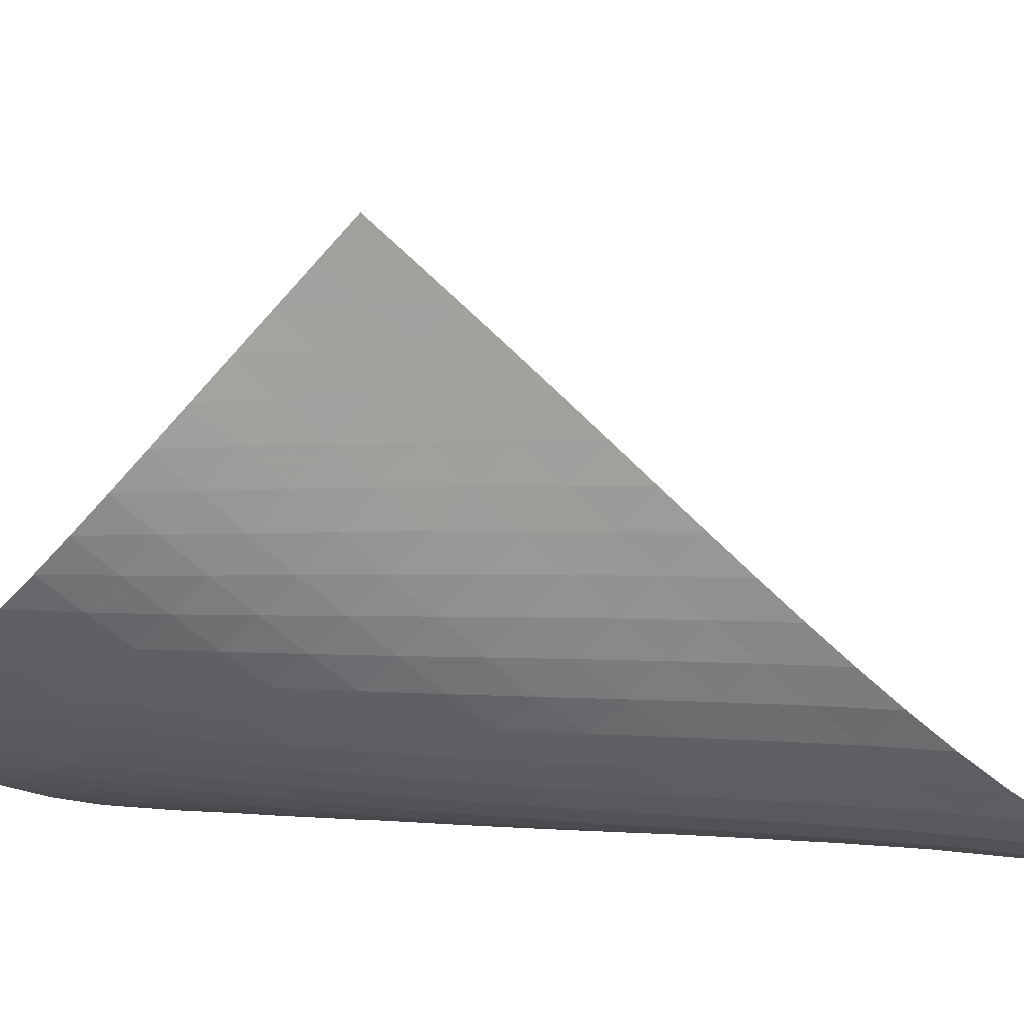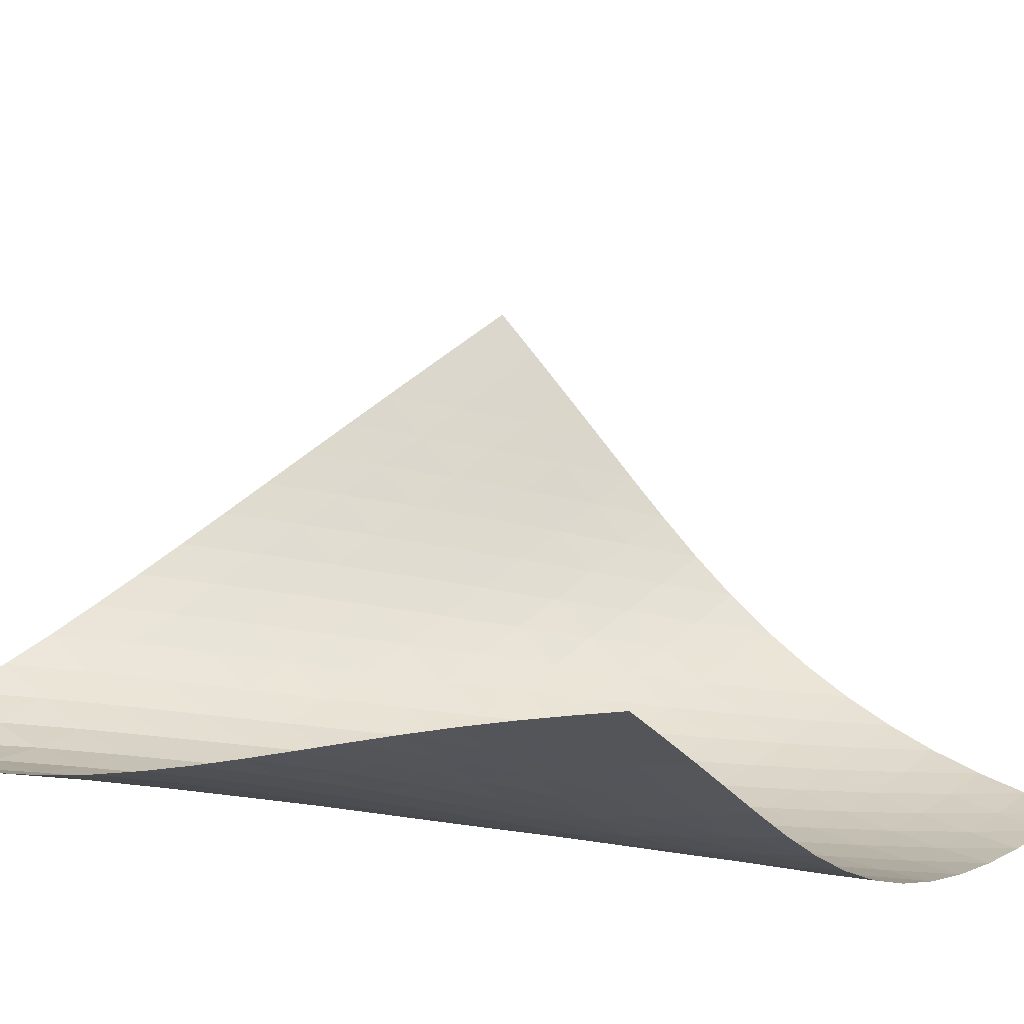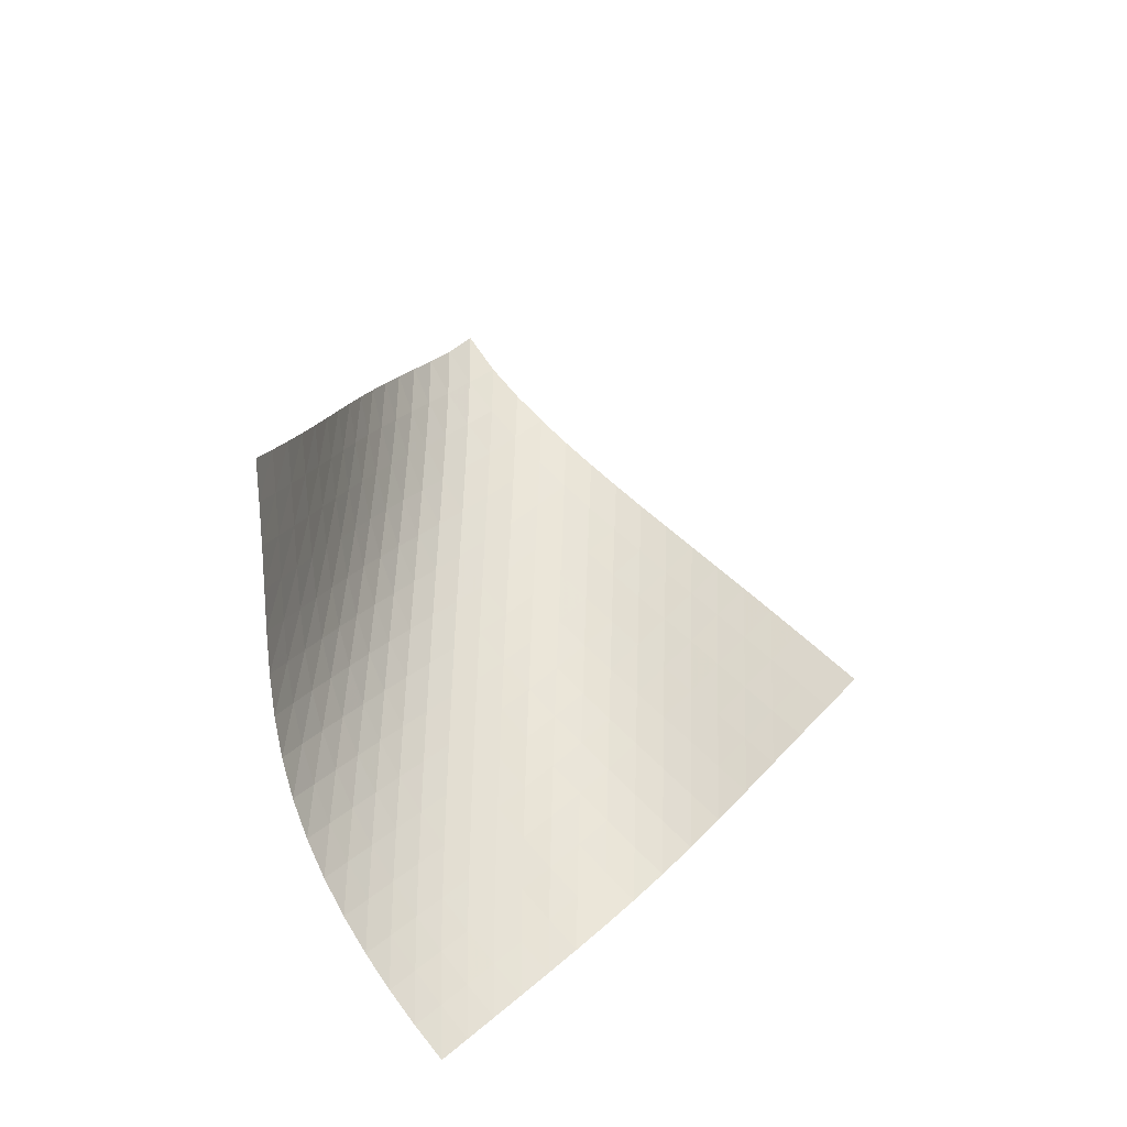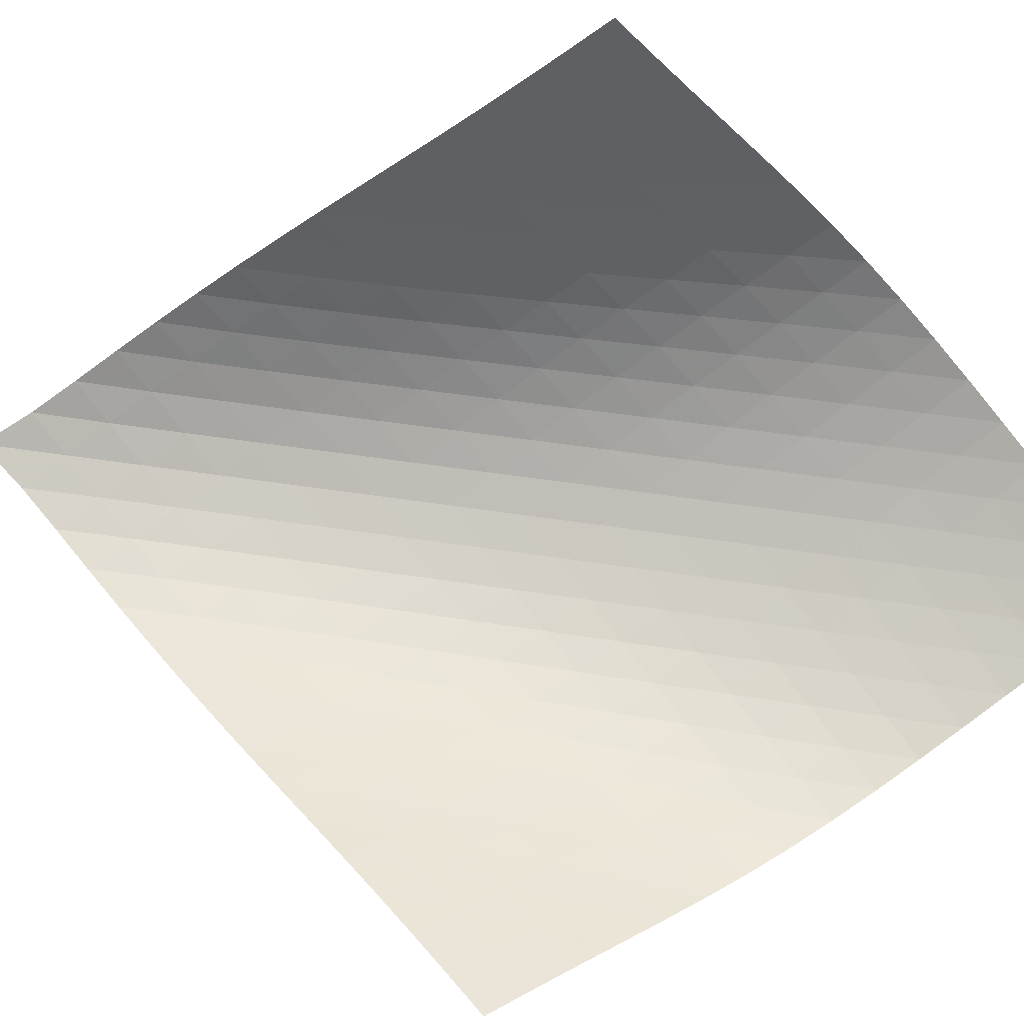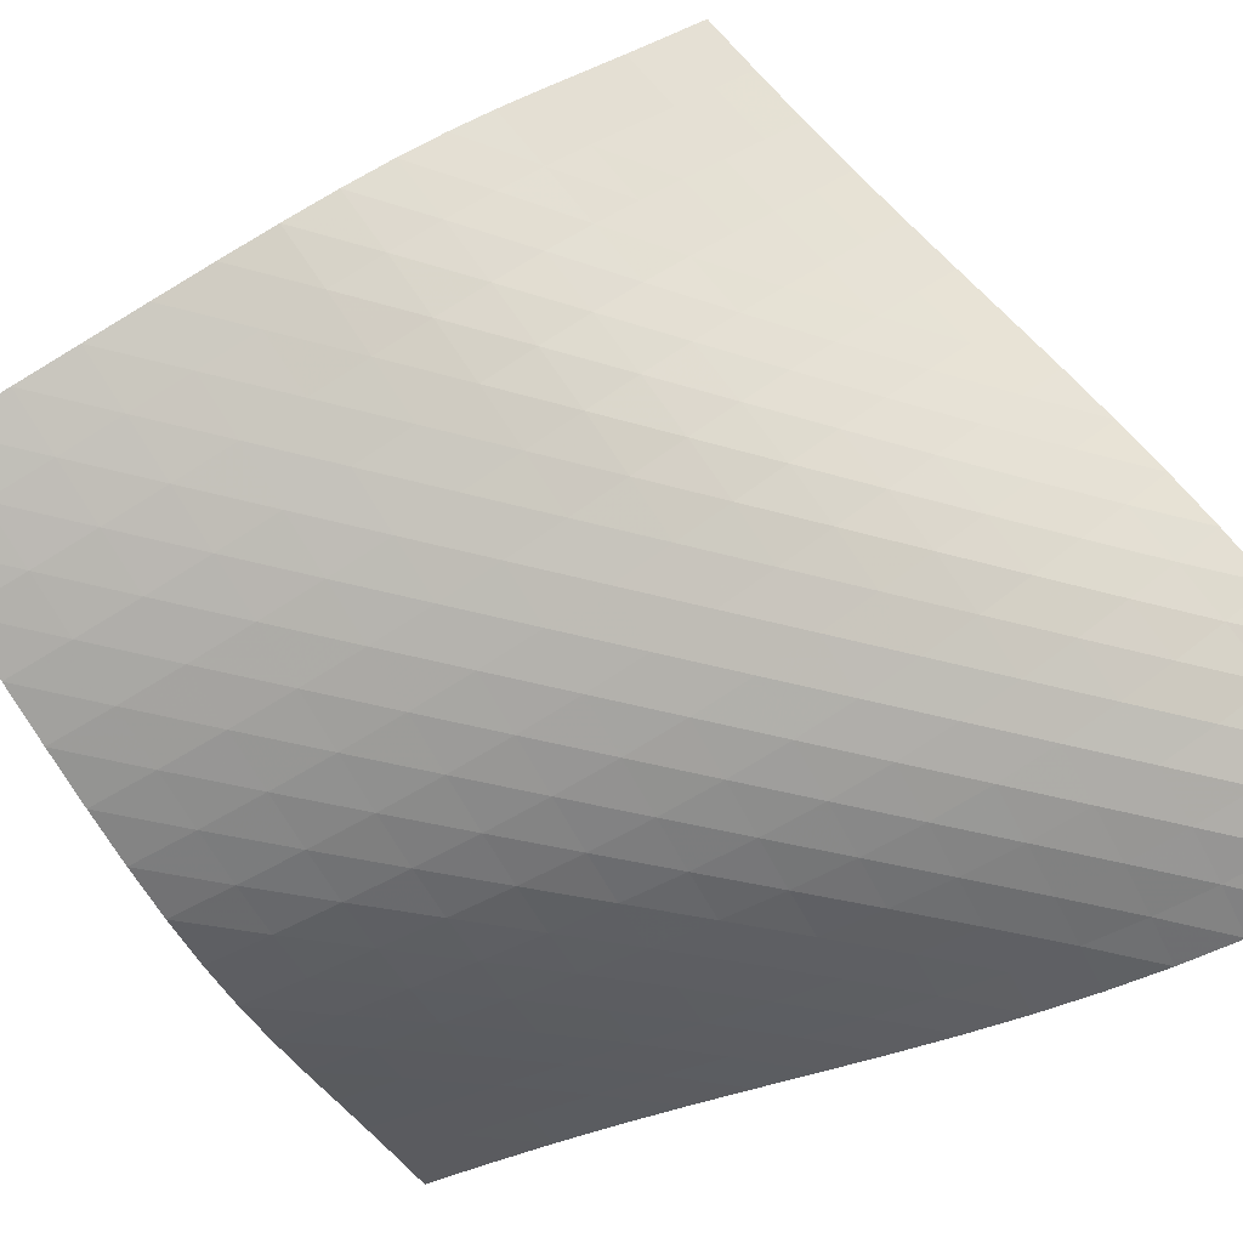
<metadata>
{"format":"obj","ext":"obj","renderer":"f3d","projection":"perspective","resolution":1024,"background":"white","views":[{"elev":18.1,"azim":106.3,"up":"+Z"},{"elev":-21.8,"azim":-99.1,"up":"+Z"},{"elev":-35.6,"azim":-77.5,"up":"+Y"},{"elev":44.2,"azim":-79.4,"up":"+Z"},{"elev":-40.2,"azim":70.5,"up":"+Z"}]}
</metadata>
<code>
v -6.504 -0.0503 6.504
v -4.69 -10.1 15.04
v -15.04 -10.1 4.69
v -6.343 -18.91 6.343
v -14.47 -9.452 4.784
v -13.89 -8.806 4.866
v -13.32 -8.157 4.93
v -12.74 -7.505 4.979
v -12.17 -6.85 5.016
v -11.59 -6.195 5.047
v -11.01 -5.539 5.083
v -10.43 -4.882 5.131
v -9.853 -4.224 5.199
v -9.271 -3.565 5.295
v -8.692 -2.904 5.426
v -8.117 -2.238 5.603
v -7.554 -1.56 5.834
v -7.01 -0.8531 6.131
v -6.131 -0.8531 7.01
v -5.834 -1.56 7.554
v -5.603 -2.238 8.117
v -5.426 -2.904 8.692
v -5.295 -3.565 9.271
v -5.199 -4.224 9.853
v -5.131 -4.882 10.43
v -5.083 -5.539 11.01
v -5.047 -6.195 11.59
v -5.016 -6.85 12.17
v -4.979 -7.505 12.74
v -4.93 -8.157 13.32
v -4.866 -8.806 13.89
v -4.784 -9.452 14.47
v -4.583 -10.66 14.39
v -4.467 -11.22 13.75
v -4.341 -11.78 13.1
v -4.214 -12.34 12.45
v -4.103 -12.91 11.8
v -4.03 -13.48 11.15
v -4.018 -14.06 10.5
v -4.081 -14.65 9.874
v -4.223 -15.24 9.267
v -4.438 -15.85 8.69
v -4.718 -16.46 8.147
v -5.056 -17.07 7.641
v -5.445 -17.69 7.173
v -5.877 -18.3 6.742
v -6.742 -18.3 5.877
v -7.173 -17.69 5.445
v -7.641 -17.07 5.056
v -8.147 -16.46 4.718
v -8.69 -15.85 4.438
v -9.267 -15.24 4.223
v -9.874 -14.65 4.081
v -10.5 -14.06 4.018
v -11.15 -13.48 4.03
v -11.8 -12.91 4.103
v -12.45 -12.34 4.214
v -13.1 -11.78 4.341
v -13.75 -11.22 4.467
v -14.39 -10.66 4.583
v -6.528 -1.494 6.528
v -7.002 -2.165 6.138
v -7.523 -2.83 5.824
v -8.071 -3.491 5.577
v -8.636 -4.148 5.386
v -9.209 -4.803 5.241
v -9.786 -5.458 5.133
v -10.36 -6.112 5.052
v -10.94 -6.765 4.991
v -11.52 -7.419 4.94
v -12.1 -8.071 4.889
v -12.67 -8.722 4.831
v -13.25 -9.371 4.761
v -13.82 -10.02 4.677
v -6.138 -2.165 7.002
v -6.515 -2.798 6.515
v -6.969 -3.443 6.108
v -7.475 -4.091 5.78
v -8.015 -4.74 5.52
v -8.574 -5.389 5.318
v -9.143 -6.039 5.162
v -9.718 -6.689 5.042
v -10.29 -7.339 4.949
v -10.87 -7.989 4.872
v -11.45 -8.639 4.803
v -12.02 -9.288 4.731
v -12.6 -9.935 4.652
v -13.17 -10.58 4.563
v -5.824 -2.83 7.523
v -6.108 -3.443 6.969
v -6.476 -4.069 6.476
v -6.921 -4.703 6.06
v -7.42 -5.342 5.721
v -7.954 -5.983 5.449
v -8.509 -6.626 5.234
v -9.075 -7.271 5.065
v -9.648 -7.916 4.931
v -10.22 -8.562 4.822
v -10.8 -9.208 4.726
v -11.37 -9.854 4.635
v -11.95 -10.5 4.541
v -12.52 -11.14 4.442
v -5.577 -3.491 8.071
v -5.78 -4.091 7.475
v -6.06 -4.703 6.921
v -6.428 -5.325 6.428
v -6.869 -5.954 6.008
v -7.363 -6.587 5.659
v -7.892 -7.223 5.375
v -8.443 -7.861 5.145
v -9.007 -8.5 4.959
v -9.577 -9.141 4.806
v -10.15 -9.782 4.675
v -10.72 -10.42 4.556
v -11.3 -11.06 4.441
v -11.87 -11.7 4.326
v -5.386 -4.148 8.636
v -5.52 -4.74 8.015
v -5.721 -5.342 7.42
v -6.008 -5.954 6.869
v -6.379 -6.574 6.379
v -6.819 -7.199 5.957
v -7.31 -7.828 5.601
v -7.834 -8.46 5.303
v -8.38 -9.093 5.056
v -8.939 -9.727 4.85
v -9.507 -10.36 4.674
v -10.08 -11 4.517
v -10.65 -11.63 4.372
v -11.22 -12.27 4.233
v -5.241 -4.803 9.209
v -5.318 -5.389 8.574
v -5.449 -5.983 7.954
v -5.659 -6.587 7.363
v -5.957 -7.199 6.819
v -6.334 -7.818 6.334
v -6.775 -8.441 5.911
v -7.261 -9.067 5.547
v -7.78 -9.694 5.237
v -8.32 -10.32 4.972
v -8.875 -10.95 4.744
v -9.438 -11.58 4.541
v -10.01 -12.21 4.357
v -10.58 -12.84 4.186
v -5.133 -5.458 9.786
v -5.162 -6.039 9.143
v -5.234 -6.626 8.509
v -5.375 -7.223 7.892
v -5.601 -7.828 7.31
v -5.911 -8.441 6.775
v -6.295 -9.059 6.295
v -6.735 -9.68 5.872
v -7.218 -10.3 5.501
v -7.732 -10.93 5.178
v -8.267 -11.55 4.895
v -8.815 -12.18 4.644
v -9.373 -12.8 4.416
v -9.936 -13.43 4.206
v -5.052 -6.112 10.36
v -5.042 -6.689 9.718
v -5.065 -7.271 9.075
v -5.145 -7.861 8.443
v -5.303 -8.46 7.834
v -5.547 -9.067 7.261
v -5.872 -9.68 6.735
v -6.262 -10.3 6.262
v -6.703 -10.92 5.838
v -7.183 -11.54 5.462
v -7.691 -12.16 5.128
v -8.22 -12.78 4.828
v -8.762 -13.4 4.555
v -9.314 -14.02 4.306
v -4.991 -6.765 10.94
v -4.949 -7.339 10.29
v -4.931 -7.916 9.648
v -4.959 -8.5 9.007
v -5.056 -9.093 8.38
v -5.237 -9.694 7.78
v -5.501 -10.3 7.218
v -5.838 -10.92 6.703
v -6.235 -11.53 6.235
v -6.677 -12.15 5.812
v -7.154 -12.77 5.431
v -7.658 -13.39 5.086
v -8.181 -14.01 4.772
v -8.718 -14.63 4.484
v -4.94 -7.419 11.52
v -4.872 -7.989 10.87
v -4.822 -8.562 10.22
v -4.806 -9.141 9.577
v -4.85 -9.727 8.939
v -4.972 -10.32 8.32
v -5.178 -10.93 7.732
v -5.462 -11.54 7.183
v -5.812 -12.15 6.677
v -6.214 -12.77 6.214
v -6.658 -13.39 5.792
v -7.134 -14 5.408
v -7.635 -14.62 5.056
v -8.155 -15.24 4.733
v -4.889 -8.071 12.1
v -4.803 -8.639 11.45
v -4.726 -9.208 10.8
v -4.675 -9.782 10.15
v -4.674 -10.36 9.507
v -4.744 -10.95 8.875
v -4.895 -11.55 8.267
v -5.128 -12.16 7.691
v -5.431 -12.77 7.154
v -5.792 -13.39 6.658
v -6.201 -14 6.201
v -6.648 -14.62 5.782
v -7.126 -15.23 5.398
v -7.627 -15.85 5.044
v -4.831 -8.722 12.67
v -4.731 -9.288 12.02
v -4.635 -9.854 11.37
v -4.556 -10.42 10.72
v -4.517 -11 10.08
v -4.541 -11.58 9.438
v -4.644 -12.18 8.815
v -4.828 -12.78 8.22
v -5.086 -13.39 7.658
v -5.408 -14 7.134
v -5.782 -14.62 6.648
v -6.201 -15.23 6.201
v -6.655 -15.85 5.789
v -7.137 -16.46 5.408
v -4.761 -9.371 13.25
v -4.652 -9.935 12.6
v -4.541 -10.5 11.95
v -4.441 -11.06 11.3
v -4.372 -11.63 10.65
v -4.357 -12.21 10.01
v -4.416 -12.8 9.373
v -4.555 -13.4 8.762
v -4.772 -14.01 8.181
v -5.056 -14.62 7.635
v -5.398 -15.23 7.126
v -5.789 -15.85 6.655
v -6.22 -16.46 6.22
v -6.684 -17.08 5.819
v -4.677 -10.02 13.82
v -4.563 -10.58 13.17
v -4.442 -11.14 12.52
v -4.326 -11.7 11.87
v -4.233 -12.27 11.22
v -4.186 -12.84 10.58
v -4.206 -13.43 9.936
v -4.306 -14.02 9.314
v -4.484 -14.63 8.718
v -4.733 -15.24 8.155
v -5.044 -15.85 7.627
v -5.408 -16.46 7.137
v -5.819 -17.08 6.684
v -6.267 -17.69 6.267
f 256 46 4
f 256 4 47
f 5 74 60
f 5 60 3
f 74 88 59
f 74 59 60
f 88 102 58
f 88 58 59
f 102 116 57
f 102 57 58
f 116 130 56
f 116 56 57
f 130 144 55
f 130 55 56
f 144 158 54
f 144 54 55
f 158 172 53
f 158 53 54
f 172 186 52
f 172 52 53
f 186 200 51
f 186 51 52
f 200 214 50
f 200 50 51
f 214 228 49
f 214 49 50
f 228 242 48
f 228 48 49
f 242 256 47
f 242 47 48
f 1 19 61
f 1 61 18
f 18 61 62
f 18 62 17
f 17 62 63
f 17 63 16
f 16 63 64
f 16 64 15
f 15 64 65
f 15 65 14
f 14 65 66
f 14 66 13
f 13 66 67
f 13 67 12
f 12 67 68
f 12 68 11
f 11 68 69
f 11 69 10
f 10 69 70
f 10 70 9
f 9 70 71
f 9 71 8
f 8 71 72
f 8 72 7
f 7 72 73
f 7 73 6
f 6 73 74
f 6 74 5
f 19 20 75
f 19 75 61
f 61 75 76
f 61 76 62
f 62 76 77
f 62 77 63
f 63 77 78
f 63 78 64
f 64 78 79
f 64 79 65
f 65 79 80
f 65 80 66
f 66 80 81
f 66 81 67
f 67 81 82
f 67 82 68
f 68 82 83
f 68 83 69
f 69 83 84
f 69 84 70
f 70 84 85
f 70 85 71
f 71 85 86
f 71 86 72
f 72 86 87
f 72 87 73
f 73 87 88
f 73 88 74
f 20 21 89
f 20 89 75
f 75 89 90
f 75 90 76
f 76 90 91
f 76 91 77
f 77 91 92
f 77 92 78
f 78 92 93
f 78 93 79
f 79 93 94
f 79 94 80
f 80 94 95
f 80 95 81
f 81 95 96
f 81 96 82
f 82 96 97
f 82 97 83
f 83 97 98
f 83 98 84
f 84 98 99
f 84 99 85
f 85 99 100
f 85 100 86
f 86 100 101
f 86 101 87
f 87 101 102
f 87 102 88
f 21 22 103
f 21 103 89
f 89 103 104
f 89 104 90
f 90 104 105
f 90 105 91
f 91 105 106
f 91 106 92
f 92 106 107
f 92 107 93
f 93 107 108
f 93 108 94
f 94 108 109
f 94 109 95
f 95 109 110
f 95 110 96
f 96 110 111
f 96 111 97
f 97 111 112
f 97 112 98
f 98 112 113
f 98 113 99
f 99 113 114
f 99 114 100
f 100 114 115
f 100 115 101
f 101 115 116
f 101 116 102
f 22 23 117
f 22 117 103
f 103 117 118
f 103 118 104
f 104 118 119
f 104 119 105
f 105 119 120
f 105 120 106
f 106 120 121
f 106 121 107
f 107 121 122
f 107 122 108
f 108 122 123
f 108 123 109
f 109 123 124
f 109 124 110
f 110 124 125
f 110 125 111
f 111 125 126
f 111 126 112
f 112 126 127
f 112 127 113
f 113 127 128
f 113 128 114
f 114 128 129
f 114 129 115
f 115 129 130
f 115 130 116
f 23 24 131
f 23 131 117
f 117 131 132
f 117 132 118
f 118 132 133
f 118 133 119
f 119 133 134
f 119 134 120
f 120 134 135
f 120 135 121
f 121 135 136
f 121 136 122
f 122 136 137
f 122 137 123
f 123 137 138
f 123 138 124
f 124 138 139
f 124 139 125
f 125 139 140
f 125 140 126
f 126 140 141
f 126 141 127
f 127 141 142
f 127 142 128
f 128 142 143
f 128 143 129
f 129 143 144
f 129 144 130
f 24 25 145
f 24 145 131
f 131 145 146
f 131 146 132
f 132 146 147
f 132 147 133
f 133 147 148
f 133 148 134
f 134 148 149
f 134 149 135
f 135 149 150
f 135 150 136
f 136 150 151
f 136 151 137
f 137 151 152
f 137 152 138
f 138 152 153
f 138 153 139
f 139 153 154
f 139 154 140
f 140 154 155
f 140 155 141
f 141 155 156
f 141 156 142
f 142 156 157
f 142 157 143
f 143 157 158
f 143 158 144
f 25 26 159
f 25 159 145
f 145 159 160
f 145 160 146
f 146 160 161
f 146 161 147
f 147 161 162
f 147 162 148
f 148 162 163
f 148 163 149
f 149 163 164
f 149 164 150
f 150 164 165
f 150 165 151
f 151 165 166
f 151 166 152
f 152 166 167
f 152 167 153
f 153 167 168
f 153 168 154
f 154 168 169
f 154 169 155
f 155 169 170
f 155 170 156
f 156 170 171
f 156 171 157
f 157 171 172
f 157 172 158
f 26 27 173
f 26 173 159
f 159 173 174
f 159 174 160
f 160 174 175
f 160 175 161
f 161 175 176
f 161 176 162
f 162 176 177
f 162 177 163
f 163 177 178
f 163 178 164
f 164 178 179
f 164 179 165
f 165 179 180
f 165 180 166
f 166 180 181
f 166 181 167
f 167 181 182
f 167 182 168
f 168 182 183
f 168 183 169
f 169 183 184
f 169 184 170
f 170 184 185
f 170 185 171
f 171 185 186
f 171 186 172
f 27 28 187
f 27 187 173
f 173 187 188
f 173 188 174
f 174 188 189
f 174 189 175
f 175 189 190
f 175 190 176
f 176 190 191
f 176 191 177
f 177 191 192
f 177 192 178
f 178 192 193
f 178 193 179
f 179 193 194
f 179 194 180
f 180 194 195
f 180 195 181
f 181 195 196
f 181 196 182
f 182 196 197
f 182 197 183
f 183 197 198
f 183 198 184
f 184 198 199
f 184 199 185
f 185 199 200
f 185 200 186
f 28 29 201
f 28 201 187
f 187 201 202
f 187 202 188
f 188 202 203
f 188 203 189
f 189 203 204
f 189 204 190
f 190 204 205
f 190 205 191
f 191 205 206
f 191 206 192
f 192 206 207
f 192 207 193
f 193 207 208
f 193 208 194
f 194 208 209
f 194 209 195
f 195 209 210
f 195 210 196
f 196 210 211
f 196 211 197
f 197 211 212
f 197 212 198
f 198 212 213
f 198 213 199
f 199 213 214
f 199 214 200
f 29 30 215
f 29 215 201
f 201 215 216
f 201 216 202
f 202 216 217
f 202 217 203
f 203 217 218
f 203 218 204
f 204 218 219
f 204 219 205
f 205 219 220
f 205 220 206
f 206 220 221
f 206 221 207
f 207 221 222
f 207 222 208
f 208 222 223
f 208 223 209
f 209 223 224
f 209 224 210
f 210 224 225
f 210 225 211
f 211 225 226
f 211 226 212
f 212 226 227
f 212 227 213
f 213 227 228
f 213 228 214
f 30 31 229
f 30 229 215
f 215 229 230
f 215 230 216
f 216 230 231
f 216 231 217
f 217 231 232
f 217 232 218
f 218 232 233
f 218 233 219
f 219 233 234
f 219 234 220
f 220 234 235
f 220 235 221
f 221 235 236
f 221 236 222
f 222 236 237
f 222 237 223
f 223 237 238
f 223 238 224
f 224 238 239
f 224 239 225
f 225 239 240
f 225 240 226
f 226 240 241
f 226 241 227
f 227 241 242
f 227 242 228
f 31 32 243
f 31 243 229
f 229 243 244
f 229 244 230
f 230 244 245
f 230 245 231
f 231 245 246
f 231 246 232
f 232 246 247
f 232 247 233
f 233 247 248
f 233 248 234
f 234 248 249
f 234 249 235
f 235 249 250
f 235 250 236
f 236 250 251
f 236 251 237
f 237 251 252
f 237 252 238
f 238 252 253
f 238 253 239
f 239 253 254
f 239 254 240
f 240 254 255
f 240 255 241
f 241 255 256
f 241 256 242
f 32 2 33
f 32 33 243
f 243 33 34
f 243 34 244
f 244 34 35
f 244 35 245
f 245 35 36
f 245 36 246
f 246 36 37
f 246 37 247
f 247 37 38
f 247 38 248
f 248 38 39
f 248 39 249
f 249 39 40
f 249 40 250
f 250 40 41
f 250 41 251
f 251 41 42
f 251 42 252
f 252 42 43
f 252 43 253
f 253 43 44
f 253 44 254
f 254 44 45
f 254 45 255
f 255 45 46
f 255 46 256

</code>
